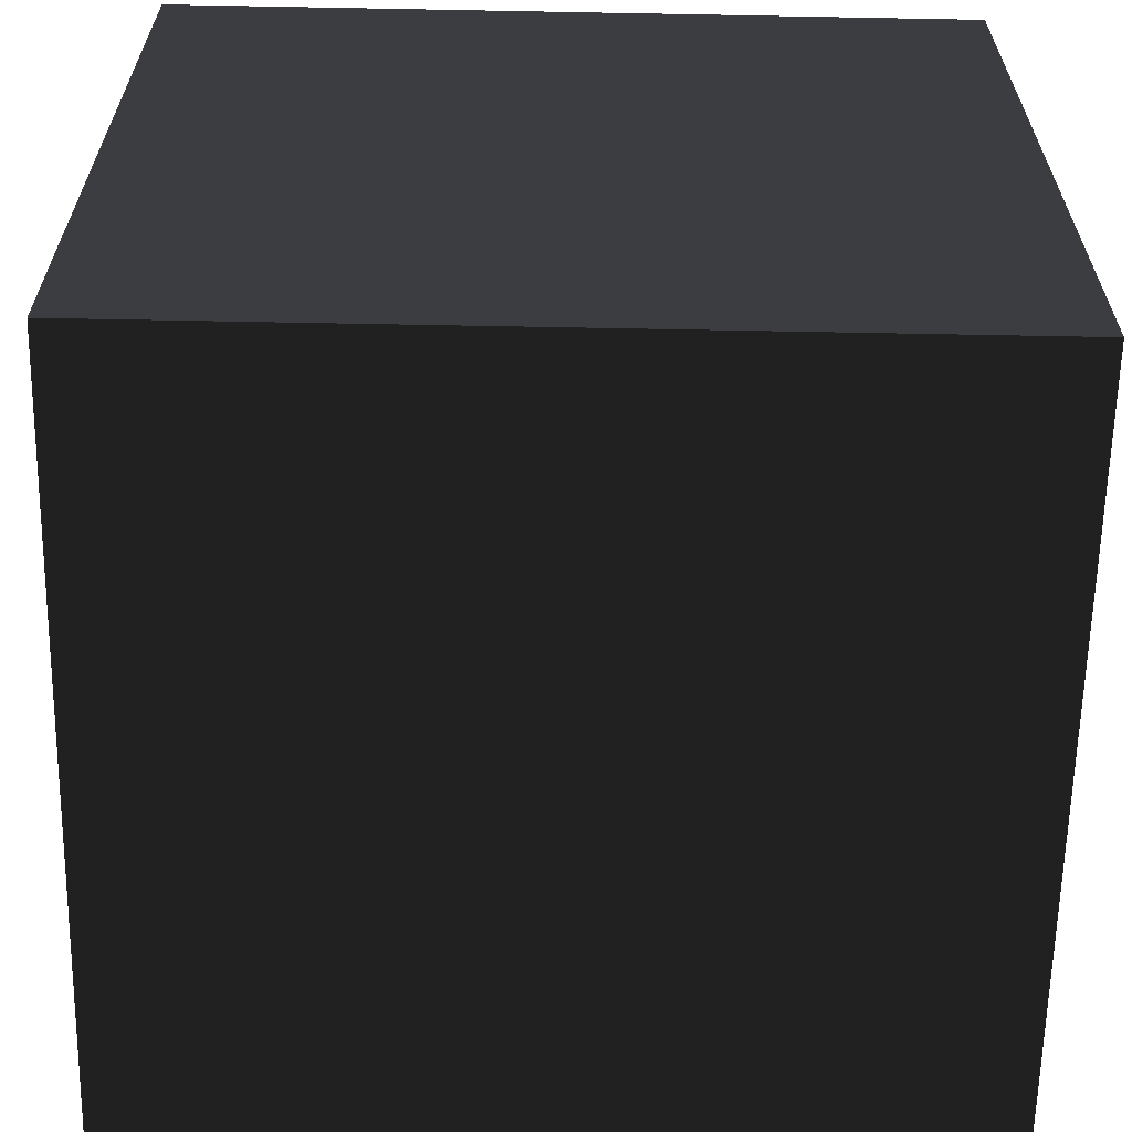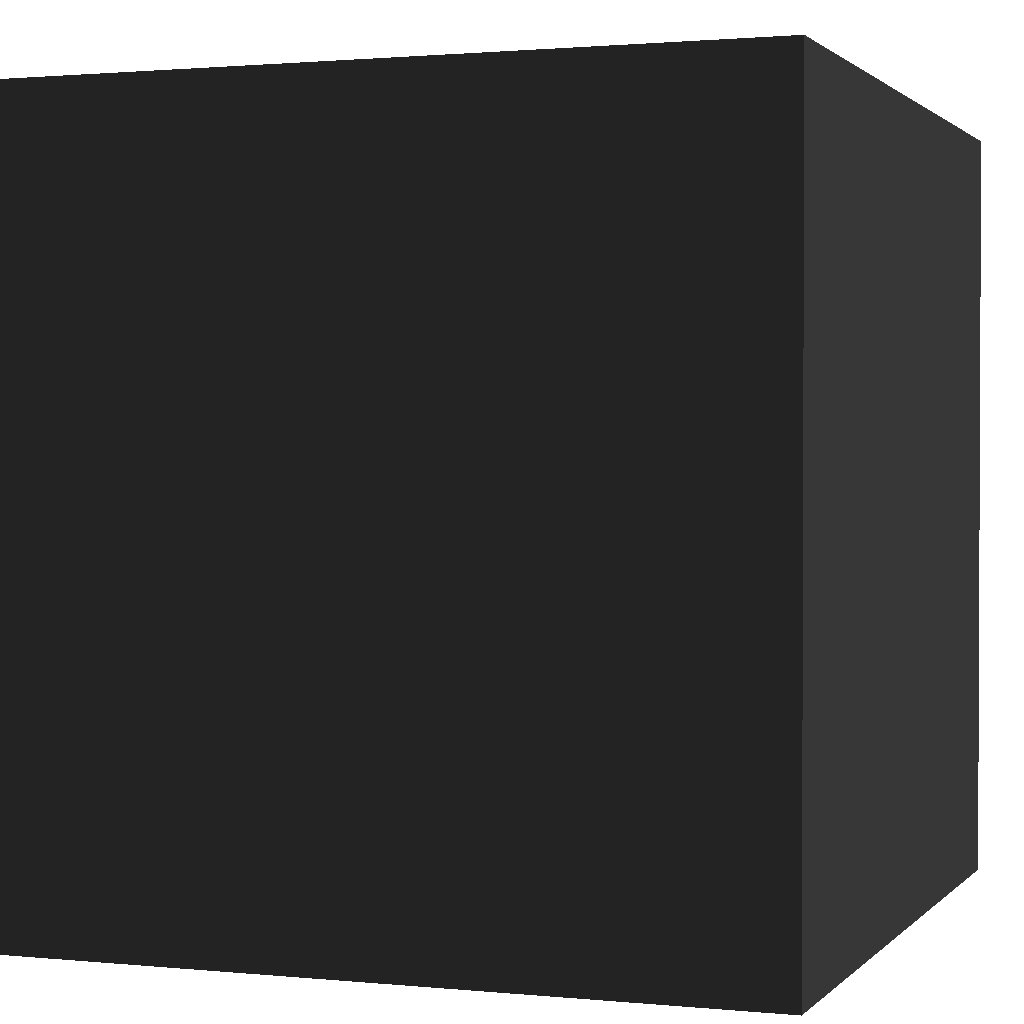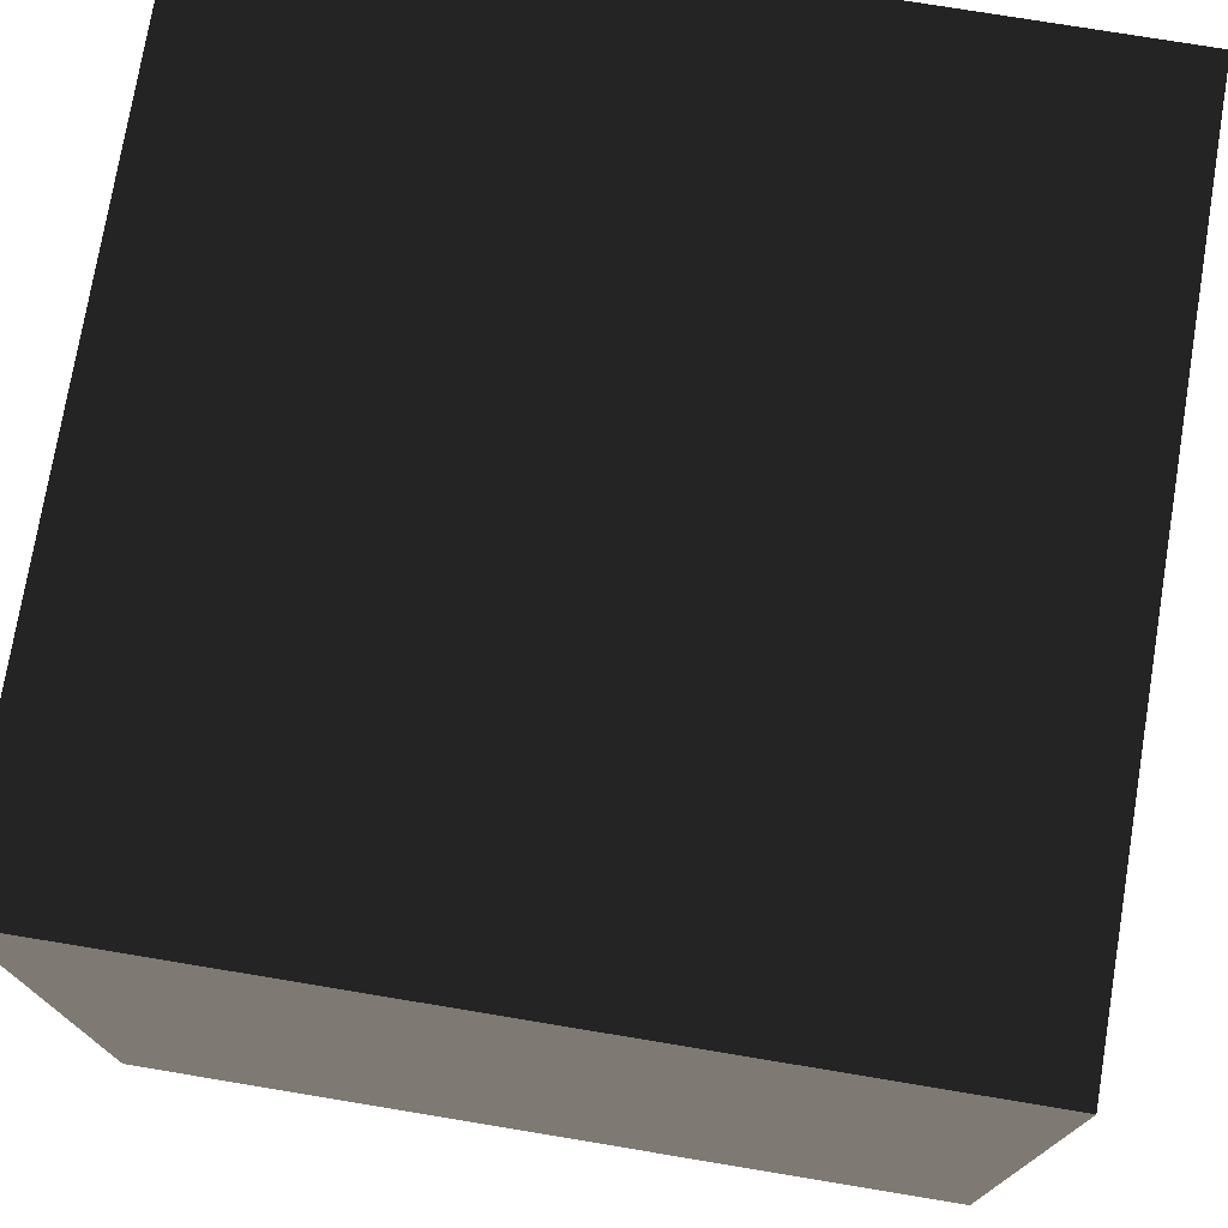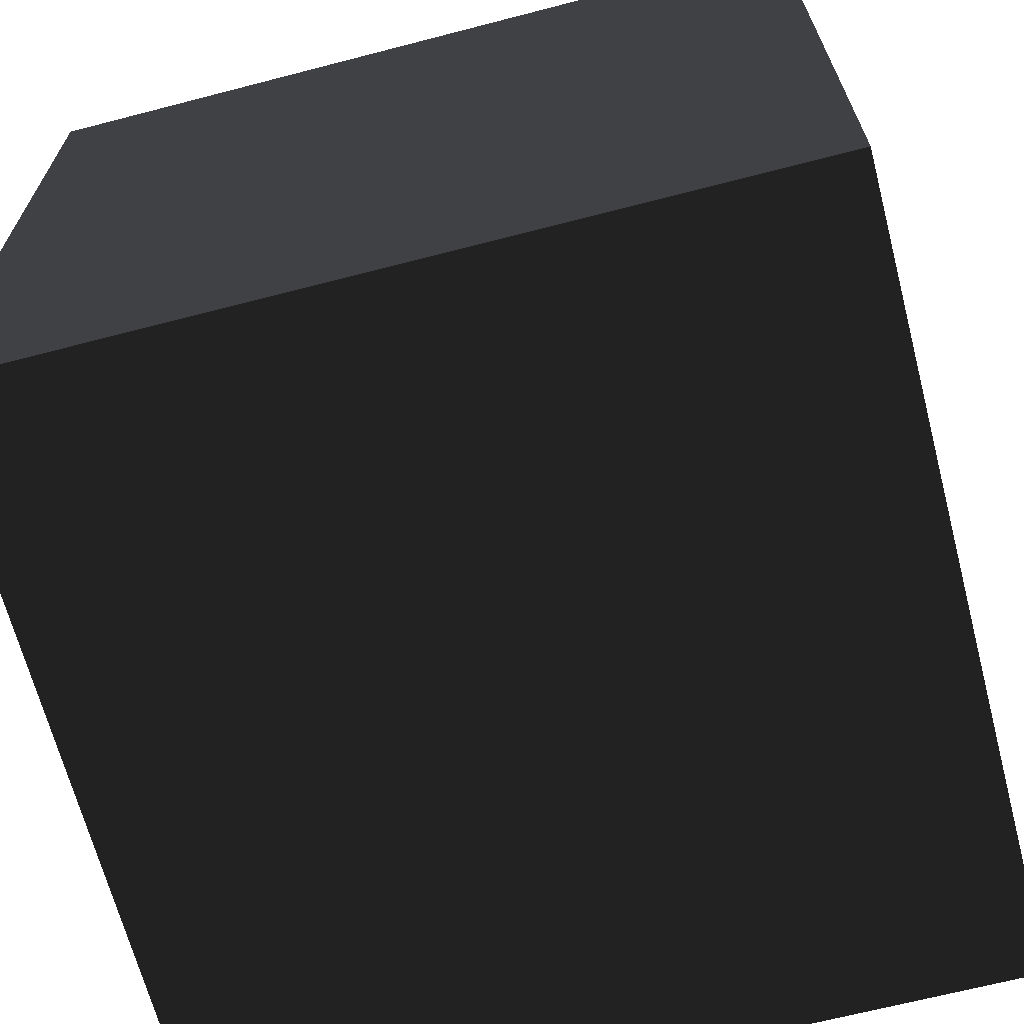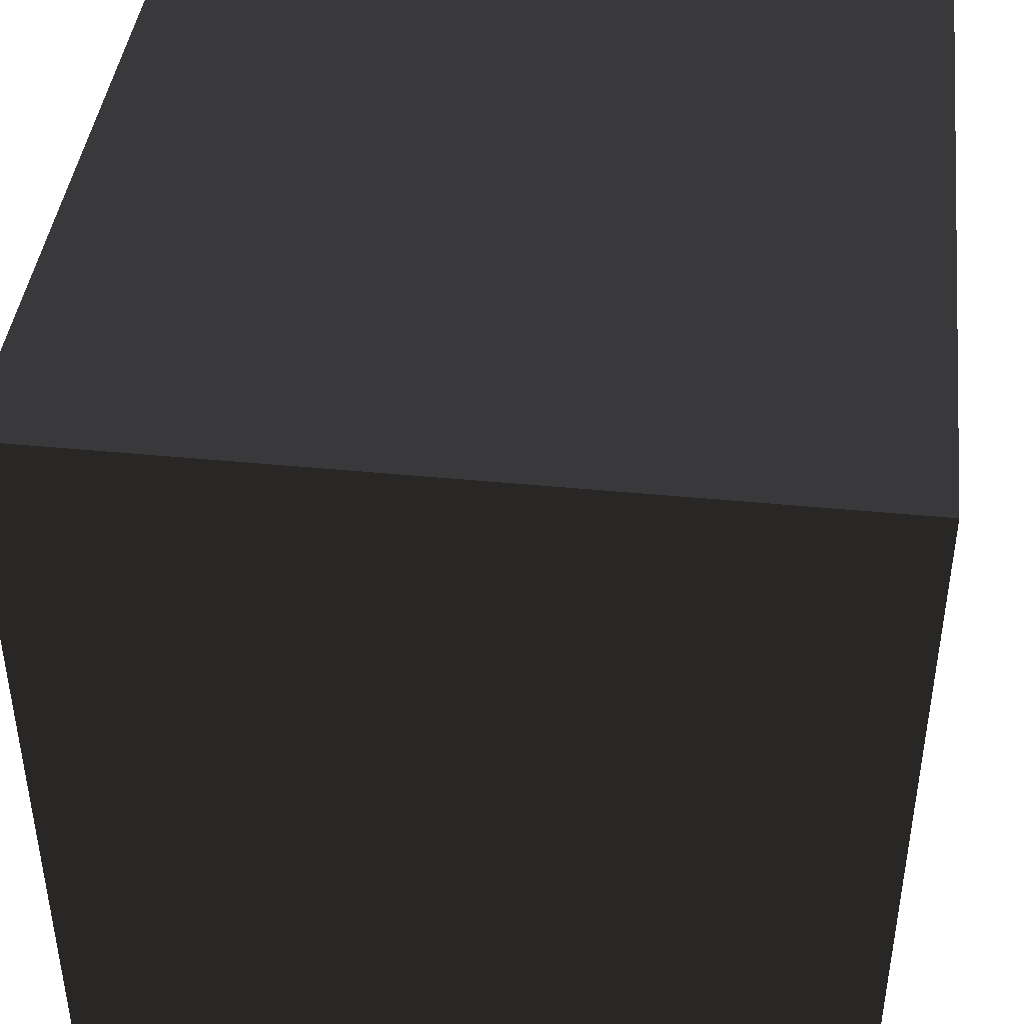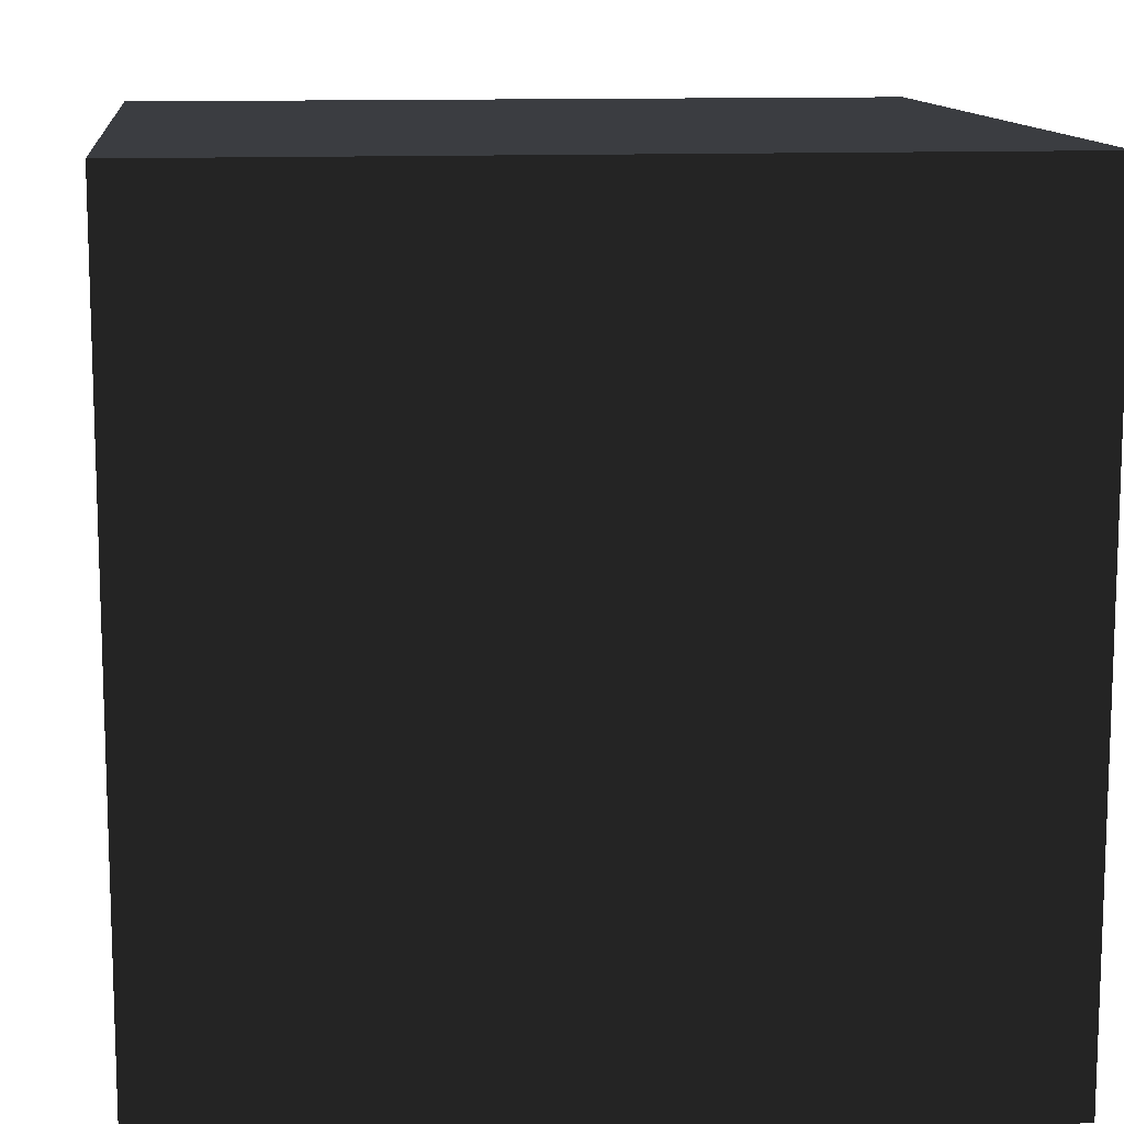
<metadata>
{"format":"obj","ext":"obj","renderer":"f3d","projection":"perspective","resolution":1024,"background":"white","views":[{"elev":-62.9,"azim":-1.1,"up":"+Y"},{"elev":1.4,"azim":-69.8,"up":"+Z"},{"elev":75.1,"azim":99.4,"up":"+Z"},{"elev":-66.9,"azim":-165.4,"up":"+Z"},{"elev":42.5,"azim":6.7,"up":"+Z"},{"elev":12.0,"azim":-96.3,"up":"+Z"}]}
</metadata>
<code>
v 0 0 0
v 1 0 0
v 1 1 0
v 0 1 0
v 0 0 1
v 1 0 1
v 1 1 1
v 0 1 1
f 1 2 3
f 1 3 4
f 5 8 7
f 5 7 6
f 1 5 6
f 1 6 2
f 2 6 7
f 2 7 3
f 3 7 8
f 3 8 4
f 4 8 5
f 4 5 1
o Cube

</code>
